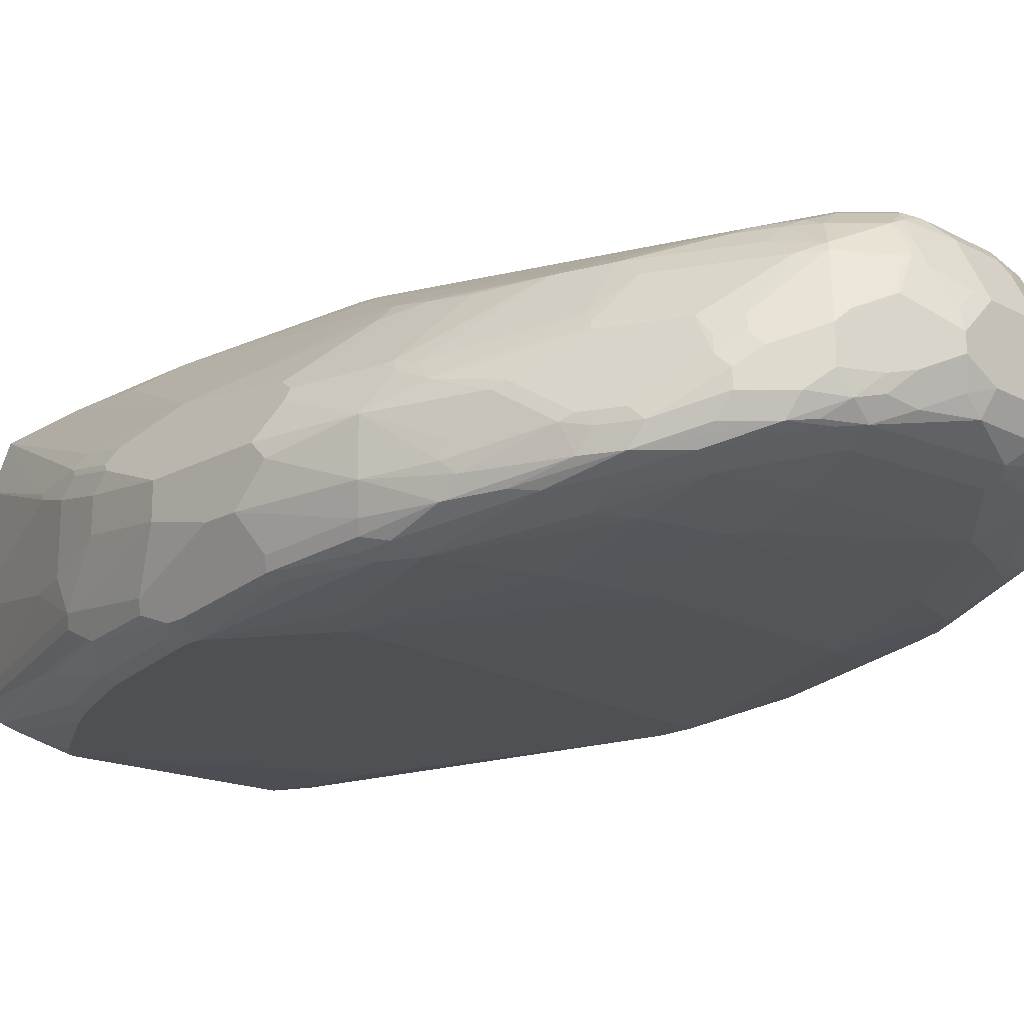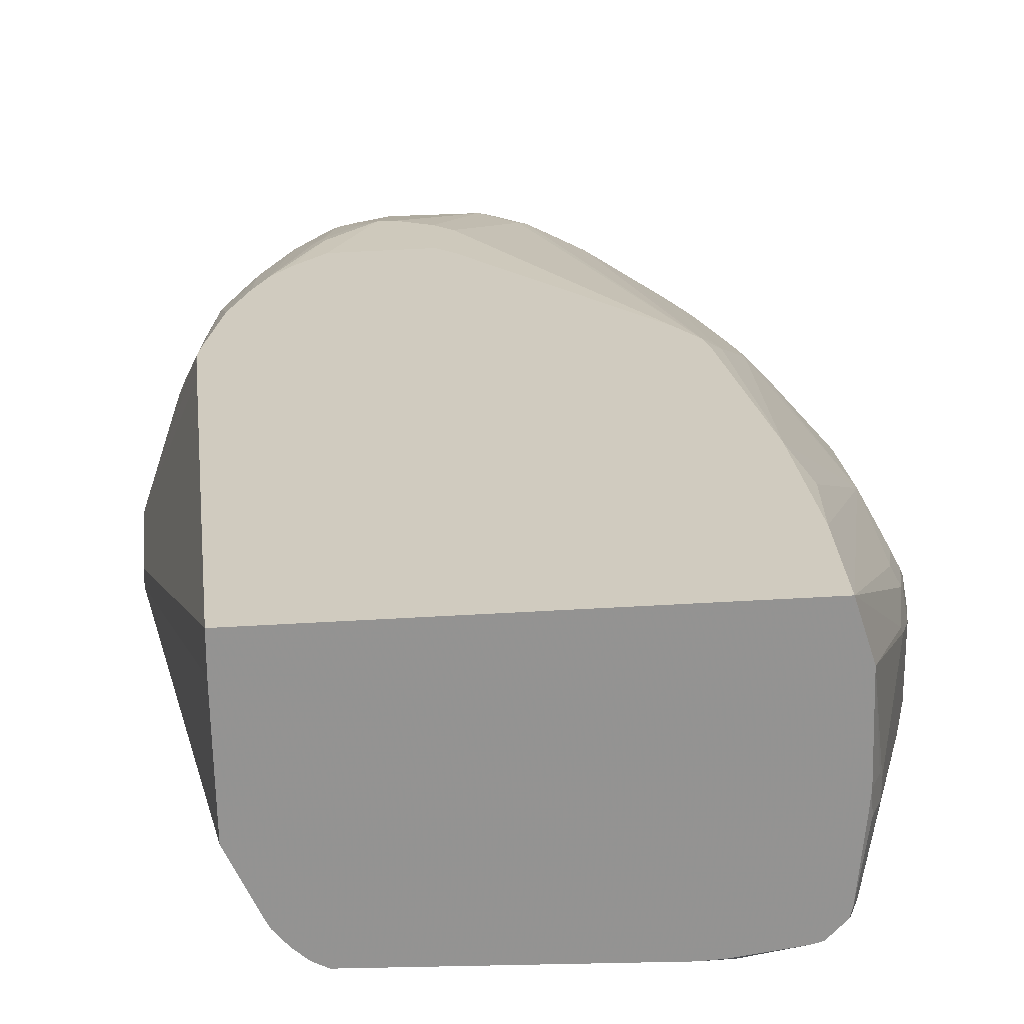
<metadata>
{"format":"obj","ext":"obj","renderer":"f3d","projection":"perspective","resolution":1024,"background":"white","views":[{"elev":-18.9,"azim":-44.7,"up":"+Y"},{"elev":23.7,"azim":173.4,"up":"+Y"}]}
</metadata>
<code>
v -0.1849 -0.4957 -0.2269
v -0.1942 -0.1922 -0.2269
v 0.2913 -0.1922 -0.2269
v 0.2903 -0.1922 0.3506
v 0.2912 -0.1922 0.2893
v 0.3495 -0.3884 0.4467
v 0.2912 -0.1942 0.3495
v 0.3107 -0.2719 0.4467
v 0.3107 -0.2913 0.5049
v 0.3042 -0.2783 0.5114
v 0.3058 -0.2913 0.5267
v 0.3301 -0.3884 0.5437
v 0.2864 -0.2913 0.6044
v 0.2848 -0.2783 0.589
v 0.2815 -0.2816 0.6068
v 0.2621 -0.2622 0.6456
v 0.2654 -0.2589 0.6279
v 0.2848 -0.2395 0.5114
v 0.2654 -0.2201 0.5501
v 0.2621 -0.2233 0.5679
v 0.2394 -0.2266 0.6343
v 0.2427 -0.2427 0.6651
v 0.2233 -0.2233 0.6651
v 0.2265 -0.2201 0.6473
v 0.1877 -0.2201 0.7249
v 0.2363 -0.1922 0.5241
v 0.2611 -0.1922 0.4641
v 0.2862 -0.1922 0.369
v -0.1797 -0.1922 0.3377
v 0.04407 -0.1922 0.6355
v 0.1553 -0.1922 0.6318
v 0.2169 -0.1922 0.5629
v 0.1683 -0.2007 0.6861
v 0.1553 -0.1991 0.7014
v 0.1553 -0.1942 0.6796
v 0.1941 -0.1922 0.593
v 0.09703 -0.1942 0.7379
v 0.07767 -0.1942 0.7379
v 0.0388 -0.1942 0.7184
v 0.01937 -0.1942 0.699
v 0.0247 -0.1922 0.616
v -0.1596 -0.1922 0.3732
v -0.05823 -0.2136 0.7767
v -0.01937 -0.2136 0.8155
v 0.07767 -0.2136 0.8155
v 0.1165 -0.2136 0.7961
v 0.1359 -0.2185 0.7986
v 0.1165 -0.1991 0.7403
v 0.1651 -0.2039 0.7039
v 0.1844 -0.2233 0.7427
v 0.2038 -0.2622 0.7816
v 0.2427 -0.2622 0.7039
v 0.2669 -0.2719 0.6432
v 0.2476 -0.2719 0.7014
v 0.2669 -0.2913 0.6626
v 0.2912 -0.3495 0.6408
v 0.2281 -0.3107 0.7792
v 0.2233 -0.301 0.7816
v 0.2201 -0.3301 0.8026
v 0.233 -0.3301 0.7767
v 0.2524 -0.3884 0.7573
v 0.2394 -0.3884 0.7832
v 0.2394 -0.4078 0.7832
v 0.1812 -0.4078 0.8414
v 0.2006 -0.3107 0.822
v 0.2038 -0.2816 0.801
v 0.1651 -0.2816 0.8398
v 0.1812 -0.3107 0.8414
v 0.1618 -0.3301 0.8608
v 0.1553 -0.3107 0.8616
v 0.1651 -0.301 0.8495
v 0.1262 -0.2427 0.8398
v 0.1456 -0.2233 0.801
v 0.1844 -0.2427 0.7816
v 0.1165 -0.2266 0.822
v 0.07767 -0.2266 0.8414
v 0.09703 -0.2185 0.818
v -0.02908 -0.2185 0.8252
v -0.01937 -0.2266 0.8414
v 0 -0.246 0.8608
v 0.05823 -0.246 0.8608
v 0.1067 -0.2427 0.8495
v 0.1165 -0.2719 0.8616
v 0.1456 -0.3204 0.8689
v 0.1067 -0.2816 0.8689
v 0.06795 -0.301 0.8884
v 0.06795 -0.2622 0.8689
v 0.07767 -0.2525 0.8616
v 0 -0.3107 0.8932
v 0.05823 -0.3107 0.8932
v 0.09703 -0.3495 0.8932
v 0.1067 -0.3398 0.8884
v 0.09703 -0.3689 0.8932
v 0.07767 -0.3884 0.8932
v 0.0995 -0.3884 0.8884
v 0.1359 -0.3884 0.8738
v 0.1618 -0.3884 0.8608
v 0.1383 -0.4078 0.8689
v 0.1408 -0.4175 0.8641
v 0.1699 -0.4175 0.8446
v 0.199 -0.4369 0.8058
v 0.1618 -0.4207 0.8479
v 0.1602 -0.4369 0.8252
v 0.1812 -0.4401 0.8091
v 0.2379 -0.4563 0.7476
v 0.2379 -0.4369 0.767
v 0.2476 -0.4175 0.767
v 0.2524 -0.4078 0.7573
v 0.3058 -0.4175 0.6311
v 0.2864 -0.4369 0.6699
v 0.2791 -0.4466 0.6796
v 0.2597 -0.4466 0.7184
v 0.2864 -0.4563 0.6505
v 0.2864 -0.4757 0.6117
v 0.2767 -0.4757 0.6311
v 0.2743 -0.4806 0.6214
v 0.2354 -0.4612 0.7379
v 0.2201 -0.4595 0.7508
v 0.2136 -0.466 0.7379
v 0.233 -0.4855 0.6602
v 0.1748 -0.466 0.7573
v 0.1812 -0.4595 0.7703
v 0.1165 -0.466 0.7767
v 0.1424 -0.4401 0.8285
v 0.123 -0.4207 0.8673
v 0.06467 -0.4401 0.8479
v 0.05173 -0.4337 0.8608
v 0.05823 -0.4466 0.8349
v -0.07767 -0.466 0.7573
v -0.09703 -0.4466 0.8155
v -0.1035 -0.4337 0.8414
v -0.006432 -0.4143 0.8803
v -0.06795 -0.4175 0.8641
v -0.02908 -0.3981 0.8835
v 0 -0.3884 0.8932
v 0.0841 -0.4013 0.8868
v 0.1019 -0.3981 0.8835
v 0.07117 -0.4143 0.8803
v -0.0388 -0.3689 0.8932
v -0.1003 -0.411 0.8576
v -0.07767 -0.3884 0.8738
v -0.1035 -0.3948 0.8608
v -0.0906 -0.3237 0.8673
v -0.0388 -0.3495 0.8932
v -0.07117 -0.2848 0.8673
v -0.05823 -0.2913 0.8738
v -0.05823 -0.2654 0.8608
v -0.01937 -0.3083 0.8884
v -0.0388 -0.3277 0.8884
v -0.04852 -0.2379 0.8446
v -0.06795 -0.2476 0.8446
v -0.0388 -0.2257 0.8349
v -0.06795 -0.2185 0.7864
v -0.07767 -0.2257 0.7961
v -0.08738 -0.2476 0.8252
v -0.1067 -0.2476 0.8058
v -0.1262 -0.2767 0.8252
v -0.123 -0.246 0.7767
v -0.1067 -0.2379 0.7864
v -0.1262 -0.2379 0.7476
v -0.1553 -0.2452 0.699
v -0.1424 -0.246 0.7379
v -0.1424 -0.2654 0.7767
v -0.2006 -0.2654 0.6602
v -0.2201 -0.2654 0.6019
v -0.2977 -0.3431 0.5243
v -0.2394 -0.3237 0.6602
v -0.2038 -0.2864 0.6893
v -0.1456 -0.2864 0.8058
v -0.1294 -0.2848 0.8285
v -0.06795 -0.2767 0.8641
v -0.1067 -0.2864 0.8446
v -0.08738 -0.3058 0.8641
v -0.1262 -0.3253 0.8446
v -0.1294 -0.3431 0.8479
v -0.1424 -0.356 0.8414
v -0.1424 -0.3948 0.8414
v -0.2006 -0.3948 0.7832
v -0.1812 -0.3754 0.8026
v -0.1877 -0.3625 0.7897
v -0.2071 -0.3819 0.7703
v -0.2038 -0.3641 0.767
v -0.2071 -0.3431 0.7508
v -0.1844 -0.3447 0.7864
v -0.2427 -0.335 0.6699
v -0.2459 -0.3431 0.6731
v -0.2848 -0.3819 0.6149
v -0.2654 -0.4207 0.6731
v -0.2459 -0.4207 0.7119
v -0.2394 -0.4337 0.7249
v -0.2589 -0.4337 0.6861
v -0.2718 -0.4272 0.6602
v -0.2621 -0.4563 0.6699
v -0.2427 -0.4563 0.7087
v -0.2006 -0.4143 0.7832
v -0.2038 -0.4369 0.767
v -0.1651 -0.4369 0.8058
v -0.2038 -0.4563 0.7476
v -0.2362 -0.4693 0.6828
v -0.2621 -0.4757 0.6311
v -0.2783 -0.4725 0.6084
v -0.3009 -0.4757 0.5534
v -0.3009 -0.4951 0.4952
v -0.2718 -0.5049 0.5049
v -0.2136 -0.4855 0.6408
v -0.1748 -0.4855 0.6602
v -0.1553 -0.5049 0.5437
v -0.09703 -0.4855 0.6796
v -0.05823 -0.5049 0.5631
v -0.2136 -0.5243 0.3495
v -0.2427 -0.5194 0.3787
v -0.2912 -0.5243 0.2331
v -0.2136 -0.5243 -0.03883
v -0.2912 -0.5243 0.2136
v -0.2524 -0.5243 0.05824
v -0.2654 -0.5178 0.05176
v -0.3042 -0.5178 0.2071
v -0.3172 -0.5113 0.2201
v -0.3172 -0.5113 0.2396
v -0.3107 -0.5049 0.369
v -0.3236 -0.4984 0.3625
v -0.2912 -0.5049 0.4661
v -0.3042 -0.4984 0.4596
v -0.3139 -0.4887 0.4693
v -0.3204 -0.4757 0.4758
v -0.3301 -0.4466 0.4855
v -0.3009 -0.4563 0.5728
v -0.3075 -0.4434 0.5598
v -0.3301 -0.3884 0.4855
v -0.3495 -0.4078 0.3884
v -0.3495 -0.4466 0.3495
v -0.3301 -0.4855 0.369
v -0.3495 -0.4466 0.3107
v -0.3301 -0.4855 0.1942
v -0.3236 -0.4984 0.1877
v -0.3042 -0.4984 0.09062
v -0.3042 -0.479 0.05176
v -0.3107 -0.466 0.05824
v -0.3495 -0.4272 0.2331
v -0.3495 -0.3884 0.2331
v -0.3495 -0.3884 0.369
v -0.3301 -0.3495 0.1359
v -0.3301 -0.3689 0.1165
v -0.3107 -0.3495 0.03881
v -0.3107 -0.3301 0.05824
v -0.3058 -0.3204 0.04853
v -0.3252 -0.3398 0.1262
v -0.3171 -0.3237 0.1359
v -0.3042 -0.2978 0.2136
v -0.3172 -0.3237 0.369
v -0.3301 -0.3495 0.3884
v -0.3236 -0.3366 0.3884
v -0.3009 -0.335 0.4952
v -0.2427 -0.2573 0.4758
v -0.2589 -0.2654 0.4272
v -0.2394 -0.246 0.4272
v -0.233 -0.2452 0.4467
v -0.2006 -0.2072 0.3495
v -0.2028 -0.1922 0.07767
v -0.1835 -0.1922 0.3174
v -0.1941 -0.2063 0.369
v -0.2394 -0.2654 0.5243
v -0.3058 -0.3471 0.5049
v -0.3042 -0.3366 0.4855
v -0.3252 -0.3471 0.4078
v -0.3058 -0.3665 0.5437
v -0.2912 -0.3884 0.6019
v -0.3058 -0.4248 0.5631
v -0.2038 -0.2573 0.6117
v -0.2028 -0.1922 -0.09709
v -0.22 -0.2072 0.01944
v -0.2977 -0.3043 0.05824
v -0.2864 -0.3204 -0.02911
v -0.2912 -0.3301 -0.0194
v -0.233 -0.3689 -0.1942
v -0.2136 -0.2525 -0.2269
v -0.2166 -0.3587 -0.2269
v -0.2281 -0.3592 -0.2039
v -0.233 -0.3884 -0.1942
v -0.3107 -0.4272 0.03881
v -0.3301 -0.4078 0.1165
v -0.2912 -0.4272 -0.0194
v -0.2136 -0.466 -0.2136
v -0.22 -0.3884 -0.2201
v -0.2071 -0.466 -0.2265
v -0.2063 -0.4683 -0.2269
v -0.2069 -0.4655 -0.2269
v -0.215 -0.3797 -0.2269
v -0.2043 -0.4762 -0.2269
v -0.2071 -0.479 -0.2201
v -0.1877 -0.4984 -0.2201
v -0.2006 -0.4919 -0.2071
v -0.2654 -0.4984 -0.02588
v -0.2265 -0.5178 -0.04529
v -0.1747 -0.5049 -0.2136
v -0.1747 -0.4984 -0.2265
v -0.1165 -0.5243 -0.1942
v -0.1165 -0.5113 -0.2201
v -0.1742 -0.4982 -0.2269
v -0.1078 -0.5063 -0.2269
v -0.08374 -0.5071 -0.2269
v -0.1068 -0.5194 -0.2039
v 0.1456 -0.5194 -0.1845
v 0.1359 -0.5113 -0.2007
v 0.2075 -0.4921 -0.2269
v 0.2226 -0.4839 -0.2269
v 0.2039 -0.5 -0.1845
v 0.165 -0.5194 -0.1456
v 0.2524 -0.5243 0.2913
v 0.2621 -0.5194 0.2816
v 0.3009 -0.5 0.301
v 0.2201 -0.4919 -0.1748
v 0.3172 -0.4919 0.3301
v 0.2524 -0.5243 0.3301
v 0.1941 -0.5049 0.5631
v 0.1748 -0.4855 0.6796
v 0.2427 -0.5 0.5534
v 0.2718 -0.4855 0.6019
v 0.2718 -0.5049 0.4661
v 0.3009 -0.5 0.4175
v 0.2848 -0.479 0.6019
v 0.3009 -0.4806 0.534
v 0.3058 -0.4757 0.534
v 0.2977 -0.4725 0.5825
v 0.2986 -0.466 0.6019
v 0.3058 -0.4563 0.5922
v 0.3252 -0.4369 0.5534
v 0.3179 -0.4466 0.5631
v 0.3252 -0.4563 0.4952
v 0.3172 -0.4725 0.4661
v 0.3058 -0.4951 0.4175
v 0.3252 -0.4757 0.3398
v 0.3495 -0.4078 0.4467
v 0.3301 -0.4272 0.5437
v 0.3107 -0.4078 0.6214
v 0.3495 -0.4078 0.3107
v 0.3495 -0.3884 0.3107
v 0.2913 -0.233 -0.2269
v 0.2882 -0.375 -0.2269
v 0.3301 -0.4466 0.2719
v 0.3301 -0.466 0.3301
v 0.2582 -0.4405 -0.2269
v 0.2521 -0.4527 -0.2269
v 0.2374 -0.4705 -0.2269
v 0.3058 -0.3884 0.6238
v 0.1772 -0.4806 0.699
v -0.07438 -0.4822 0.6958
v -0.1748 -0.466 0.7379
v -0.2233 -0.4757 0.6699
v -0.1262 -0.4369 0.8252
v -0.1424 -0.4337 0.822
v -0.1262 -0.4175 0.8446
v -0.1618 -0.4143 0.822
v -0.1359 -0.5243 -0.1748
v 0.1553 -0.5243 -0.03883
v 0.1585 -0.5211 -0.1392
v 0.1391 -0.5211 -0.178
v -0.1359 -0.5194 -0.1966
v -0.1941 -0.5243 -0.07766
v -0.3009 -0.4951 0.0728
v -0.2621 -0.4951 -0.04367
f 274 276 275
f 274 273 276
f 273 2 276
f 276 2 277
f 278 276 277
f 275 276 278
f 275 278 277
f 275 277 279
f 243 244 280
f 244 279 280
f 281 243 280
f 281 239 243
f 281 238 239
f 281 280 238
f 282 238 280
f 282 283 238
f 274 275 244
f 275 279 244
f 274 244 273
f 229 267 266
f 246 273 244
f 268 267 229
f 282 279 283
f 269 261 165
f 269 161 261
f 269 165 161
f 161 29 261
f 260 29 259
f 259 29 2
f 270 259 2
f 270 271 259
f 270 249 271
f 270 2 249
f 272 249 2
f 248 249 272
f 248 272 246
f 248 246 247
f 246 272 2
f 246 2 273
f 310 307 311
f 246 244 245
f 282 280 279
f 291 295 213
f 285 283 284
f 299 1 300
f 299 296 1
f 300 1 301
f 300 301 298
f 302 298 301
f 302 297 298
f 302 303 297
f 302 301 303
f 299 300 298
f 301 304 303
f 301 1 305
f 305 1 306
f 307 305 306
f 307 308 305
f 307 309 308
f 310 309 307
f 310 311 309
f 268 229 228
f 301 305 304
f 299 298 296
f 296 298 297
f 296 297 295
f 285 286 283
f 287 286 285
f 287 288 286
f 287 284 288
f 287 285 284
f 288 284 277
f 288 277 286
f 286 277 1
f 289 286 1
f 289 290 286
f 289 1 290
f 291 290 1
f 291 292 290
f 291 293 292
f 291 216 293
f 291 294 216
f 291 213 294
f 291 1 295
f 296 295 1
f 283 279 284
f 268 228 267
f 232 225 231
f 193 192 227
f 231 218 219
f 233 218 231
f 234 218 233
f 234 235 218
f 234 236 235
f 234 237 236
f 234 238 237
f 234 239 238
f 232 231 219
f 234 233 239
f 231 230 239
f 230 240 239
f 241 240 230
f 242 240 241
f 242 243 240
f 242 244 243
f 242 245 244
f 242 246 245
f 233 231 239
f 232 219 221
f 232 221 225
f 312 311 307
f 220 221 219
f 220 222 221
f 220 212 222
f 212 204 222
f 204 203 222
f 223 222 203
f 223 221 222
f 223 203 221
f 224 221 203
f 224 225 221
f 224 202 225
f 224 203 202
f 202 226 225
f 227 226 202
f 228 226 227
f 229 226 228
f 230 226 229
f 231 226 230
f 231 225 226
f 242 247 246
f 242 248 247
f 242 249 248
f 242 250 249
f 265 263 252
f 265 229 263
f 265 251 229
f 265 252 251
f 241 229 251
f 241 230 229
f 263 229 266
f 263 266 166
f 166 266 167
f 185 167 266
f 185 168 167
f 185 169 168
f 185 266 186
f 187 186 266
f 187 266 267
f 187 267 192
f 188 187 192
f 228 192 267
f 228 227 192
f 252 263 264
f 193 227 202
f 253 252 264
f 253 263 166
f 242 241 250
f 250 241 251
f 250 251 252
f 250 252 253
f 254 250 253
f 254 255 250
f 257 256 254
f 258 256 257
f 258 259 256
f 258 260 259
f 258 29 260
f 258 261 29
f 258 257 261
f 257 165 261
f 257 254 165
f 254 262 165
f 254 253 262
f 253 165 262
f 253 166 165
f 253 264 263
f 312 306 311
f 342 313 343
f 311 306 313
f 353 352 177
f 353 197 352
f 353 195 197
f 353 177 195
f 195 177 178
f 190 195 178
f 143 177 142
f 133 140 131
f 177 352 142
f 133 134 140
f 354 309 210
f 297 309 354
f 355 309 297
f 355 356 309
f 355 357 356
f 355 297 357
f 297 303 357
f 303 308 357
f 130 348 129
f 140 142 352
f 140 352 131
f 351 131 352
f 208 316 123
f 208 209 316
f 347 208 123
f 347 129 208
f 347 123 129
f 208 129 348
f 208 348 206
f 206 348 205
f 349 205 348
f 349 199 205
f 349 348 199
f 198 199 348
f 198 348 130
f 198 130 350
f 198 350 197
f 350 131 197
f 130 131 350
f 351 197 131
f 351 352 197
f 303 305 308
f 346 120 121
f 303 304 305
f 356 308 309
f 243 239 240
f 271 249 259
f 256 259 249
f 256 249 255
f 250 255 249
f 29 4 2
f 159 160 158
f 43 29 153
f 284 279 277
f 43 153 44
f 78 45 44
f 123 124 126
f 75 76 72
f 75 72 73
f 49 47 50
f 34 35 48
f 37 48 35
f 220 219 212
f 78 44 153
f 277 2 1
f 236 218 235
f 236 216 218
f 358 297 354
f 358 295 297
f 358 354 295
f 359 295 354
f 213 295 359
f 213 359 210
f 359 354 210
f 213 216 294
f 236 293 216
f 360 293 236
f 360 361 293
f 360 237 361
f 360 236 237
f 361 237 290
f 361 290 292
f 361 292 293
f 283 290 237
f 283 286 290
f 238 283 237
f 356 357 308
f 312 307 306
f 346 121 123
f 346 316 120
f 322 324 114
f 325 114 324
f 325 113 114
f 326 113 325
f 326 109 113
f 326 327 109
f 326 325 327
f 325 328 327
f 322 323 324
f 325 329 328
f 325 324 323
f 330 329 323
f 330 313 329
f 330 331 313
f 330 323 331
f 331 323 320
f 331 320 313
f 314 313 320
f 325 323 329
f 322 320 323
f 321 320 322
f 321 322 114
f 311 313 309
f 314 309 313
f 314 210 309
f 315 210 314
f 315 209 210
f 315 316 209
f 315 120 316
f 317 120 315
f 317 318 120
f 317 319 318
f 317 314 319
f 317 315 314
f 319 314 320
f 318 319 320
f 318 320 321
f 318 321 116
f 318 116 120
f 120 116 117
f 321 114 116
f 329 313 332
f 346 123 316
f 333 329 332
f 334 327 329
f 344 306 343
f 344 313 306
f 343 306 339
f 339 306 3
f 306 1 3
f 345 335 12
f 345 56 335
f 345 12 56
f 344 343 313
f 13 56 12
f 57 335 56
f 57 61 335
f 57 60 61
f 108 335 61
f 108 109 335
f 328 329 327
f 110 113 109
f 110 111 113
f 13 55 56
f 342 343 339
f 342 339 341
f 342 341 313
f 334 109 327
f 334 335 109
f 334 12 335
f 334 333 12
f 12 333 6
f 12 6 9
f 336 6 333
f 337 6 336
f 337 3 6
f 337 336 3
f 338 3 336
f 338 339 3
f 338 336 339
f 340 339 336
f 340 341 339
f 340 336 341
f 336 333 341
f 333 332 341
f 332 313 341
f 334 329 333
f 212 219 218
f 254 256 255
f 217 214 218
f 74 50 73
f 74 51 50
f 47 73 50
f 47 75 73
f 47 76 75
f 47 77 76
f 47 45 77
f 47 46 45
f 74 73 51
f 76 77 45
f 76 78 79
f 76 79 80
f 76 80 81
f 82 72 76
f 83 72 82
f 83 70 72
f 83 84 70
f 85 84 83
f 76 45 78
f 58 52 51
f 58 51 66
f 67 66 51
f 59 57 58
f 59 60 57
f 59 61 60
f 59 62 61
f 59 63 62
f 59 64 63
f 59 65 64
f 59 58 65
f 65 58 66
f 65 66 67
f 68 65 67
f 68 69 65
f 68 70 69
f 68 71 70
f 68 67 71
f 67 70 71
f 67 72 70
f 67 73 72
f 67 51 73
f 85 86 84
f 58 57 52
f 85 82 86
f 87 86 82
f 84 92 97
f 84 86 92
f 84 69 70
f 65 69 64
f 100 64 99
f 100 101 64
f 102 101 100
f 102 99 101
f 84 97 69
f 102 100 99
f 101 103 104
f 101 104 105
f 106 101 105
f 106 64 101
f 106 63 64
f 107 63 106
f 107 62 63
f 107 61 62
f 101 99 103
f 97 64 69
f 97 99 64
f 98 99 97
f 87 80 86
f 87 81 80
f 87 88 81
f 87 82 88
f 82 81 88
f 86 80 89
f 90 86 89
f 91 86 90
f 91 92 86
f 91 93 92
f 91 90 93
f 93 90 94
f 93 94 95
f 96 93 95
f 96 92 93
f 96 97 92
f 96 98 97
f 96 95 98
f 98 95 99
f 85 83 82
f 107 108 61
f 54 53 52
f 54 57 56
f 19 18 4
f 19 17 18
f 19 20 17
f 21 20 19
f 21 22 20
f 21 23 22
f 21 19 23
f 24 23 19
f 10 4 18
f 24 25 23
f 24 27 26
f 24 19 27
f 19 28 27
f 19 4 28
f 28 4 27
f 27 4 26
f 26 4 29
f 30 26 29
f 24 26 25
f 14 11 10
f 14 10 18
f 14 18 17
f 2 3 1
f 4 3 2
f 5 3 4
f 5 6 3
f 7 6 5
f 8 6 7
f 8 9 6
f 8 4 9
f 8 7 4
f 7 5 4
f 10 9 4
f 11 9 10
f 11 12 9
f 11 13 12
f 14 13 11
f 15 13 14
f 15 16 13
f 15 14 16
f 14 17 16
f 31 26 30
f 54 52 57
f 32 26 31
f 32 33 25
f 47 48 37
f 47 34 48
f 49 34 47
f 49 33 34
f 25 33 49
f 25 49 50
f 25 50 23
f 23 50 51
f 47 37 46
f 23 51 52
f 22 52 16
f 22 16 20
f 16 17 20
f 16 52 53
f 13 16 53
f 54 13 53
f 54 55 13
f 54 56 55
f 22 23 52
f 37 45 46
f 37 44 45
f 38 44 37
f 32 34 33
f 32 35 34
f 36 35 32
f 36 31 35
f 36 32 31
f 31 37 35
f 31 30 37
f 30 38 37
f 30 39 38
f 30 40 39
f 41 40 30
f 41 42 40
f 41 30 42
f 42 30 29
f 42 29 43
f 42 43 40
f 40 43 44
f 40 44 39
f 38 39 44
f 32 25 26
f 107 109 108
f 82 76 81
f 107 111 110
f 175 170 176
f 175 176 143
f 175 143 173
f 173 143 145
f 176 177 143
f 176 178 177
f 176 179 178
f 180 179 176
f 174 172 170
f 180 178 179
f 182 181 180
f 214 212 218
f 182 183 181
f 182 184 183
f 182 180 184
f 180 170 184
f 180 176 170
f 184 170 169
f 180 181 178
f 174 170 175
f 174 175 173
f 174 173 172
f 162 161 164
f 164 161 165
f 164 165 166
f 164 166 167
f 164 167 168
f 164 168 163
f 163 168 169
f 157 163 169
f 157 158 163
f 157 169 170
f 151 157 170
f 151 155 157
f 151 152 155
f 151 170 145
f 171 151 145
f 171 147 151
f 171 145 147
f 172 145 170
f 172 173 145
f 183 184 169
f 183 169 185
f 183 185 186
f 183 186 187
f 204 200 203
f 204 199 200
f 204 205 199
f 204 206 205
f 207 206 204
f 207 208 206
f 207 209 208
f 207 210 209
f 207 204 210
f 204 211 210
f 212 211 204
f 212 210 211
f 212 213 210
f 214 213 212
f 215 213 214
f 215 216 213
f 215 214 216
f 217 216 214
f 217 218 216
f 203 200 201
f 162 164 163
f 203 201 202
f 194 193 201
f 183 187 181
f 188 181 187
f 189 181 188
f 189 178 181
f 189 190 178
f 107 110 109
f 189 188 191
f 191 188 192
f 191 192 193
f 194 191 193
f 194 190 191
f 194 195 190
f 196 195 194
f 196 197 195
f 196 194 197
f 194 198 197
f 194 199 198
f 194 200 199
f 194 201 200
f 201 193 202
f 162 163 158
f 189 191 190
f 162 160 161
f 125 126 124
f 127 126 125
f 128 126 127
f 128 123 126
f 128 129 123
f 128 130 129
f 128 127 130
f 127 131 130
f 125 124 103
f 132 131 127
f 132 134 133
f 132 135 134
f 136 135 132
f 136 94 135
f 136 95 94
f 136 137 95
f 136 125 137
f 136 138 125
f 132 133 131
f 103 124 104
f 118 105 104
f 118 104 124
f 162 158 160
f 107 112 111
f 107 106 112
f 106 105 112
f 105 111 112
f 105 113 111
f 105 114 113
f 115 114 105
f 115 116 114
f 115 105 116
f 105 117 116
f 118 117 105
f 119 117 118
f 119 120 117
f 119 121 120
f 119 118 121
f 122 121 118
f 122 123 121
f 122 124 123
f 136 132 138
f 132 127 138
f 122 118 124
f 137 125 99
f 147 89 80
f 150 147 80
f 150 151 147
f 150 152 151
f 150 79 152
f 150 80 79
f 152 79 78
f 152 78 153
f 154 155 152
f 156 155 154
f 156 157 155
f 156 158 157
f 156 159 158
f 156 154 159
f 154 160 159
f 154 153 160
f 160 153 29
f 138 127 125
f 161 160 29
f 144 139 89
f 149 144 89
f 154 152 153
f 148 146 149
f 94 90 135
f 90 89 135
f 139 135 89
f 139 134 135
f 139 140 134
f 141 140 139
f 141 142 140
f 99 125 103
f 141 143 142
f 144 143 139
f 144 145 143
f 146 145 144
f 146 147 145
f 146 89 147
f 148 89 146
f 148 149 89
f 137 99 95
f 141 139 143
f 149 146 144

</code>
